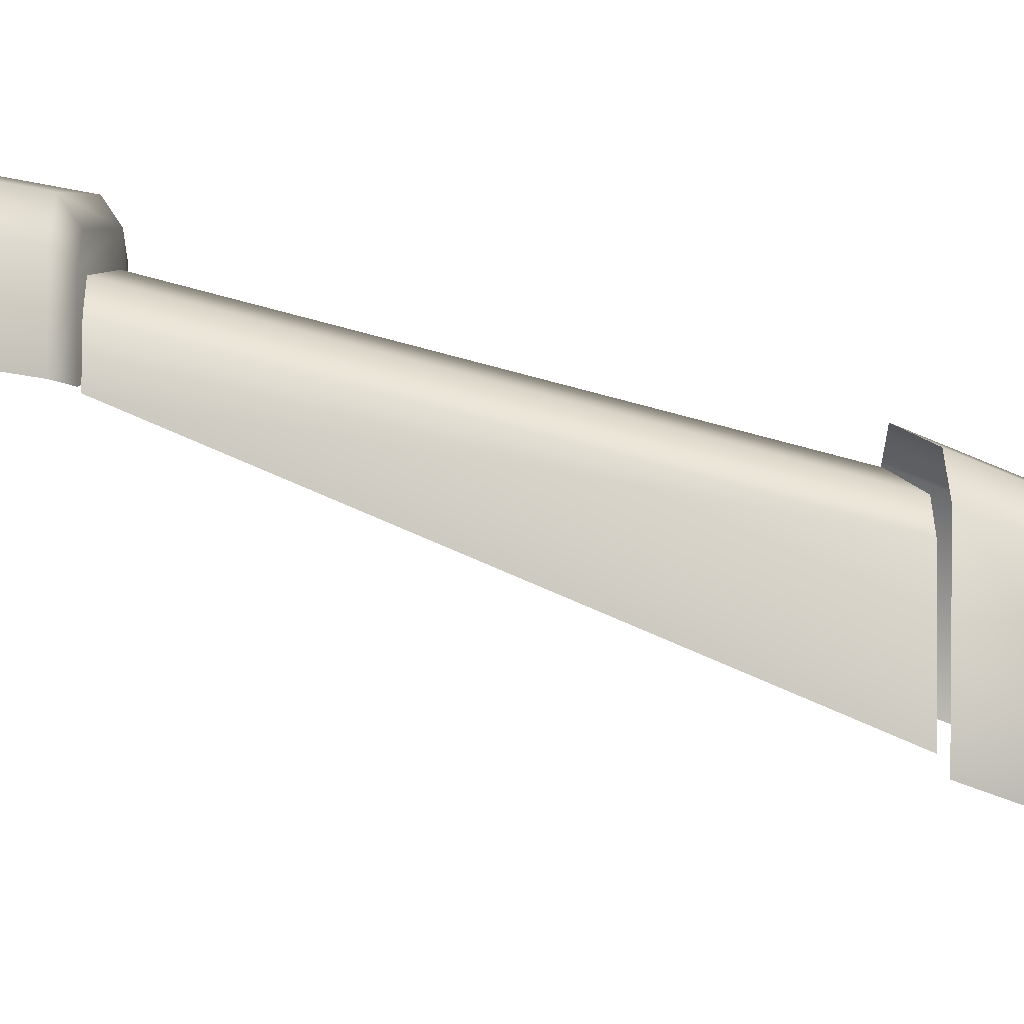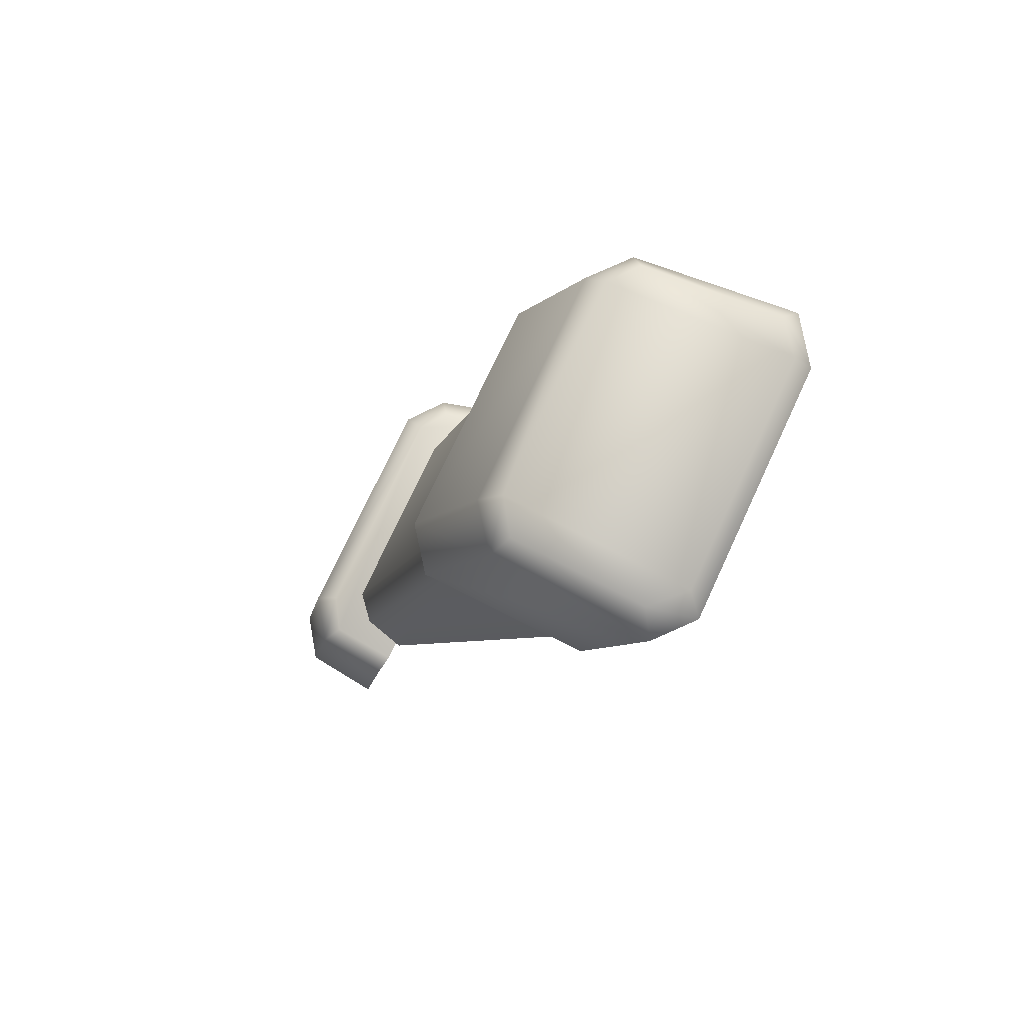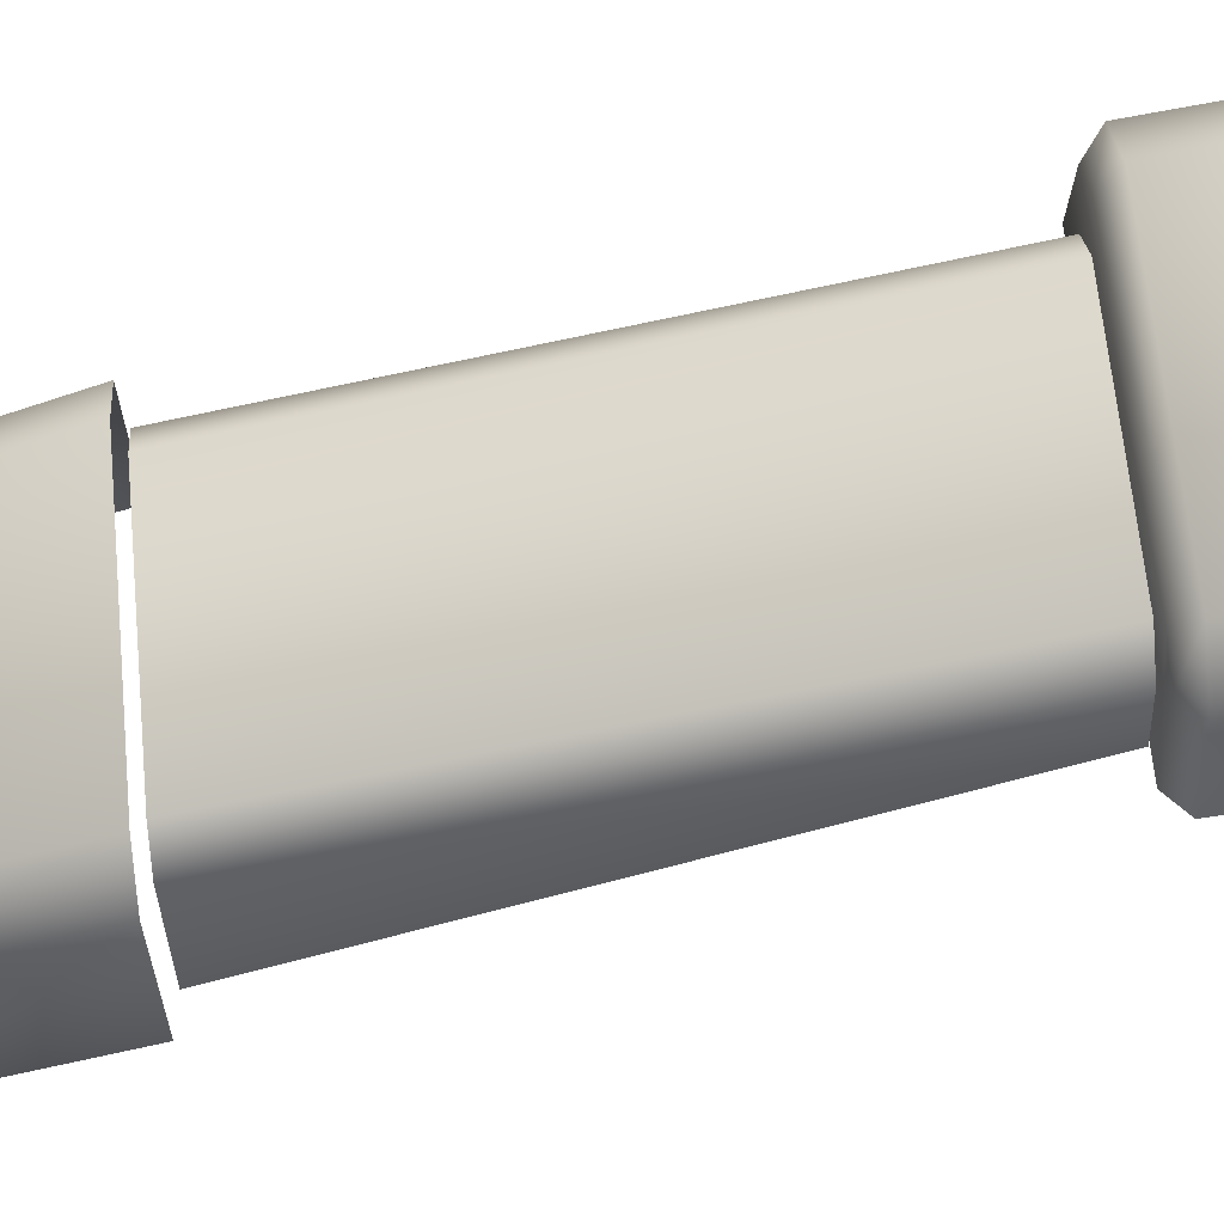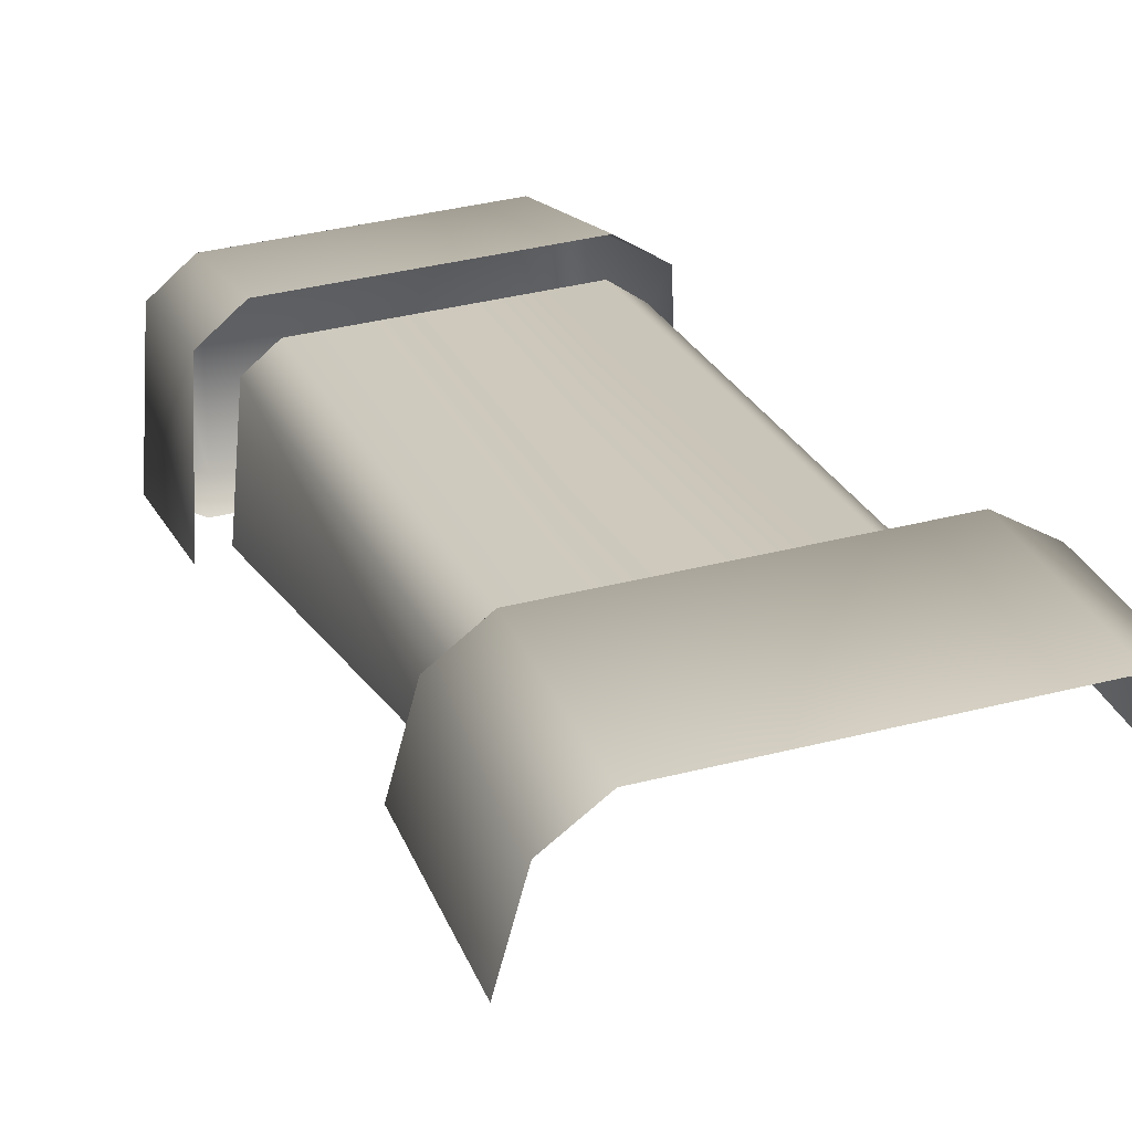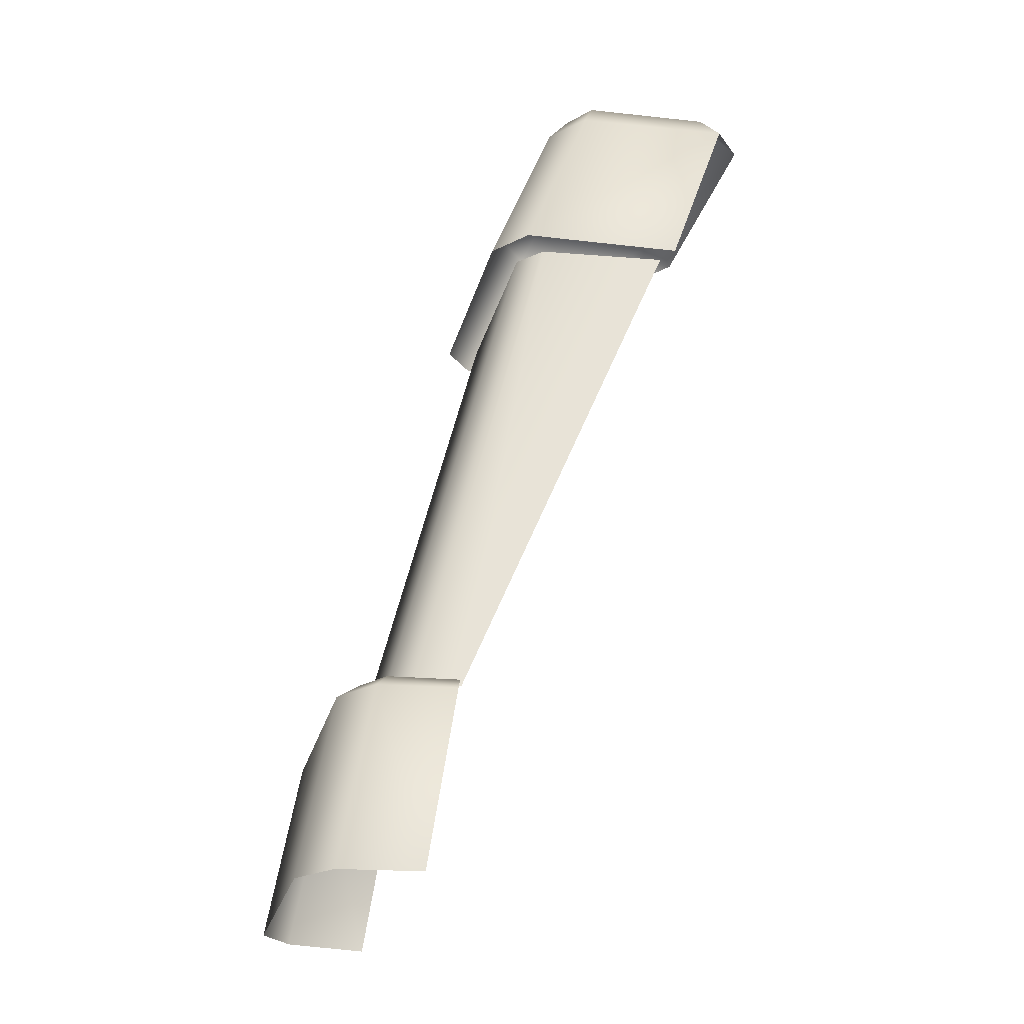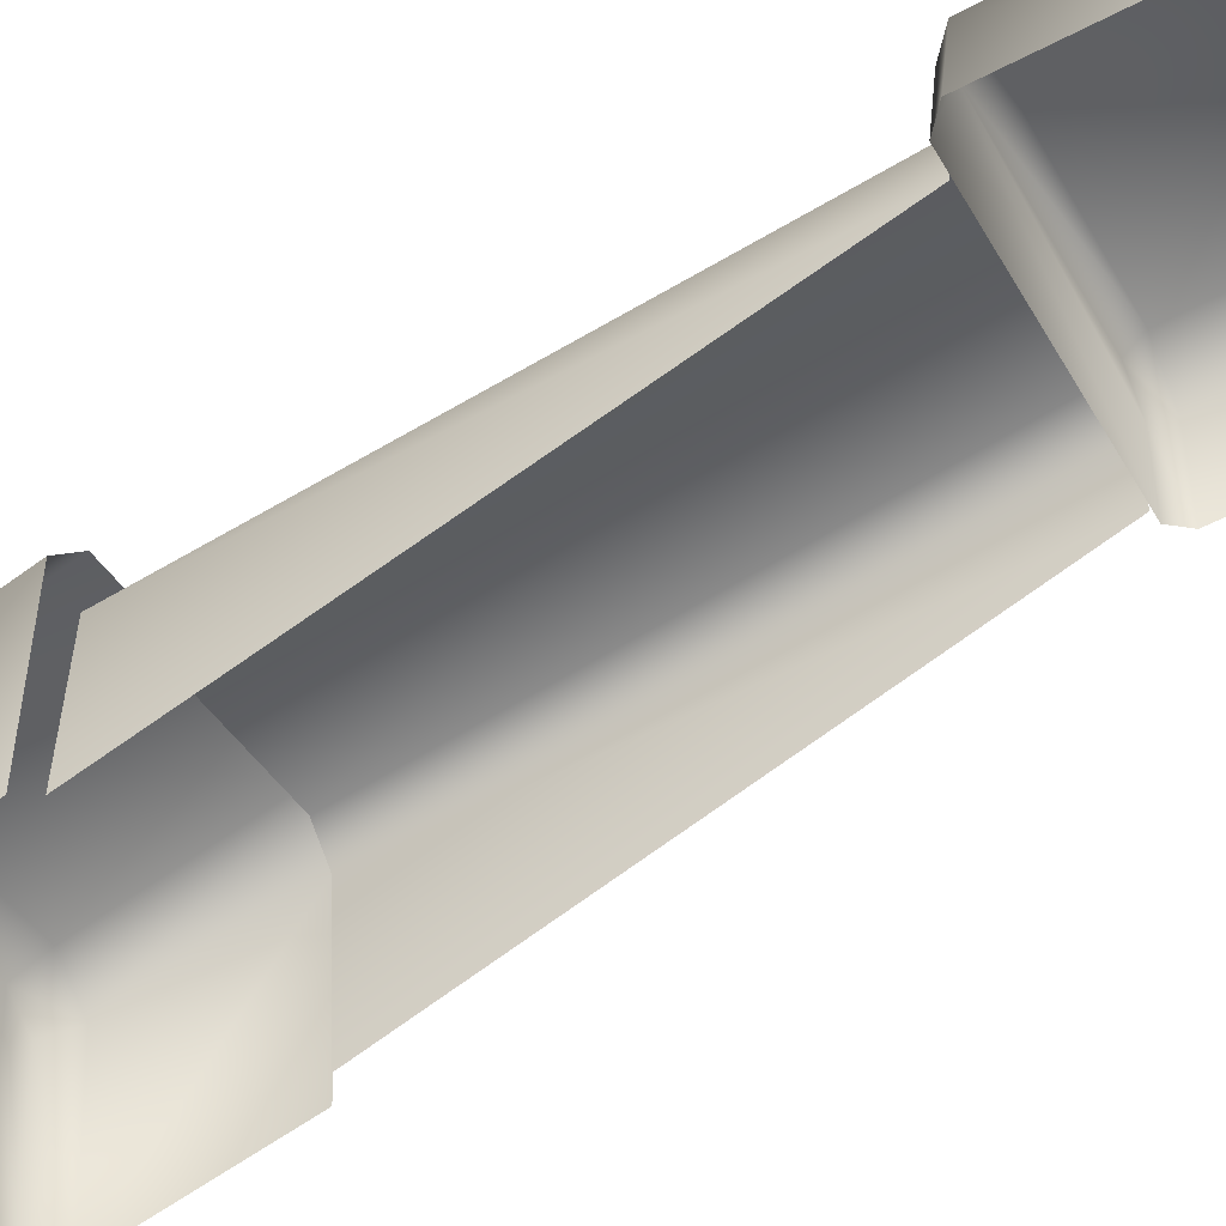
<metadata>
{"format":"obj","ext":"obj","renderer":"f3d","projection":"perspective","resolution":1024,"background":"white","views":[{"elev":5.2,"azim":88.8,"up":"+Z"},{"elev":74.3,"azim":114.9,"up":"+Y"},{"elev":65.2,"azim":-95.5,"up":"+Z"},{"elev":37.4,"azim":-18.2,"up":"+Z"},{"elev":-24.4,"azim":76.9,"up":"+Y"},{"elev":-39.1,"azim":-63.4,"up":"+Z"}]}
</metadata>
<code>
g obj_pillar2
v 0.2222 0.3898 0.548
v 0.7844 0.3898 0.548
v 0.7844 -7.683e-08 0.6192
v 0.2222 -7.683e-08 0.6192
v 0.8808 0.3898 0.4797
v 0.9012 0.3896 0.3099
v 0.9012 2.881e-07 0.3721
v 0.8808 7.683e-08 0.5509
v 0.1356 0.3898 0.4797
v 0.1356 7.683e-08 0.5509
v 0.09149 2.881e-07 0.3721
v 0.09149 0.3896 0.3099
v 0.8437 0.4233 0.4519
v 0.769 0.4233 0.4991
v 0.2376 0.4233 0.4991
v 0.8571 0.4233 0.2976
v 0.1356 0.4233 0.2976
v 0.1728 0.4233 0.4519
v 0.1356 7.683e-08 0.5509
v 0.1356 0.3898 0.4797
v 0.2222 0.3898 0.548
v 0.2222 -7.683e-08 0.6192
v 0.7844 -7.683e-08 0.6192
v 0.7844 0.3898 0.548
v 0.8808 0.3898 0.4797
v 0.8808 7.683e-08 0.5509
v 0.7844 0.3898 0.548
v 0.2222 0.3898 0.548
v 0.2376 0.4233 0.4991
v 0.769 0.4233 0.4991
v 0.9012 0.3896 0.3099
v 0.8808 0.3898 0.4797
v 0.8437 0.4233 0.4519
v 0.8571 0.4233 0.2976
v 0.1356 0.3898 0.4797
v 0.09149 0.3896 0.3099
v 0.1356 0.4233 0.2976
v 0.1728 0.4233 0.4519
v 0.2222 0.3898 0.548
v 0.1356 0.3898 0.4797
v 0.1728 0.4233 0.4519
v 0.2376 0.4233 0.4991
v 0.8808 0.3898 0.4797
v 0.7844 0.3898 0.548
v 0.769 0.4233 0.4991
v 0.8437 0.4233 0.4519
v 0.2691 1.545 0.1459
v 0.2763 0.4233 0.4386
v 0.2175 0.4233 0.3877
v 0.2085 1.545 0.09496
v 0.7379 1.545 0.1459
v 0.7985 1.545 0.09496
v 0.7895 0.4233 0.3877
v 0.7307 0.4233 0.4386
v 0.2763 0.4233 0.4386
v 0.2691 1.545 0.1459
v 0.7379 1.545 0.1459
v 0.7307 0.4233 0.4386
v 0.7985 1.545 0.09496
v 0.8261 1.545 -0.1898
v 0.8163 0.4233 0.287
v 0.7895 0.4233 0.3877
v 0.1907 0.4233 0.287
v 0.1809 1.545 -0.1898
v 0.2085 1.545 0.09496
v 0.2175 0.4233 0.3877
v 0.2353 1.921 0.06233
v 0.74 1.921 0.06233
v 0.7509 1.558 0.2102
v 0.2294 1.558 0.2102
v 0.8529 1.921 -0.3487
v 0.8529 1.558 -0.2194
v 0.8403 1.558 0.1419
v 0.8294 1.921 -0.005944
v 0.155 1.921 -0.005944
v 0.1491 1.558 0.1419
v 0.127 1.921 -0.3487
v 0.127 1.558 -0.2194
v 0.1491 1.558 0.1419
v 0.155 1.921 -0.005944
v 0.2353 1.921 0.06233
v 0.2294 1.558 0.2102
v 0.7509 1.558 0.2102
v 0.74 1.921 0.06233
v 0.8294 1.921 -0.005944
v 0.8403 1.558 0.1419
v 0.7257 1.982 0.01345
v 0.74 1.921 0.06233
v 0.2353 1.921 0.06233
v 0.2496 1.982 0.01345
v 0.8529 1.921 -0.3487
v 0.8294 1.921 -0.005944
v 0.795 1.982 -0.0338
v 0.81 1.982 -0.3159
v 0.155 1.921 -0.005944
v 0.127 1.921 -0.3487
v 0.1725 1.982 -0.3256
v 0.1895 1.982 -0.0338
v 0.2353 1.921 0.06233
v 0.155 1.921 -0.005944
v 0.1895 1.982 -0.0338
v 0.2496 1.982 0.01345
v 0.8294 1.921 -0.005944
v 0.74 1.921 0.06233
v 0.7257 1.982 0.01345
v 0.795 1.982 -0.0338
v 0.7756 1.921 -0.4157
v 0.8529 1.921 -0.3487
v 0.81 1.982 -0.3159
v 0.7458 1.982 -0.3804
v 0.7257 1.982 0.01345
v 0.81 1.982 -0.3159
v 0.795 1.982 -0.0338
v 0.7458 1.982 -0.3804
v 0.2496 1.982 0.01345
v 0.2421 1.982 -0.3804
v 0.1895 1.982 -0.0338
v 0.1725 1.982 -0.3256
v 0.1725 1.982 -0.3256
v 0.127 1.921 -0.3487
v 0.2234 1.921 -0.4157
v 0.2421 1.982 -0.3804
v 0.2421 1.982 -0.3804
v 0.2234 1.921 -0.4157
v 0.7756 1.921 -0.4157
v 0.7458 1.982 -0.3804
g obj_pillar2_0
f 3 2 1
f 4 3 1
f 7 6 5
f 8 7 5
f 11 10 9
f 12 11 9
f 15 14 13
f 16 15 13
f 15 16 17
f 18 15 17
f 21 20 19
f 22 21 19
f 25 24 23
f 26 25 23
f 29 28 27
f 30 29 27
f 33 32 31
f 34 33 31
f 37 36 35
f 38 37 35
f 41 40 39
f 42 41 39
f 45 44 43
f 46 45 43
f 49 48 47
f 50 49 47
f 53 52 51
f 54 53 51
f 57 56 55
f 58 57 55
f 61 60 59
f 62 61 59
f 65 64 63
f 66 65 63
f 69 68 67
f 70 69 67
f 73 72 71
f 74 73 71
f 77 76 75
f 78 76 77
f 81 80 79
f 82 81 79
f 85 84 83
f 86 85 83
f 89 88 87
f 90 89 87
f 93 92 91
f 94 93 91
f 97 96 95
f 98 97 95
f 101 100 99
f 102 101 99
f 105 104 103
f 106 105 103
f 109 108 107
f 110 109 107
f 113 112 111
f 112 114 111
f 115 111 114
f 116 115 114
f 117 115 116
f 118 117 116
f 121 120 119
f 122 121 119
f 125 124 123
f 126 125 123

</code>
